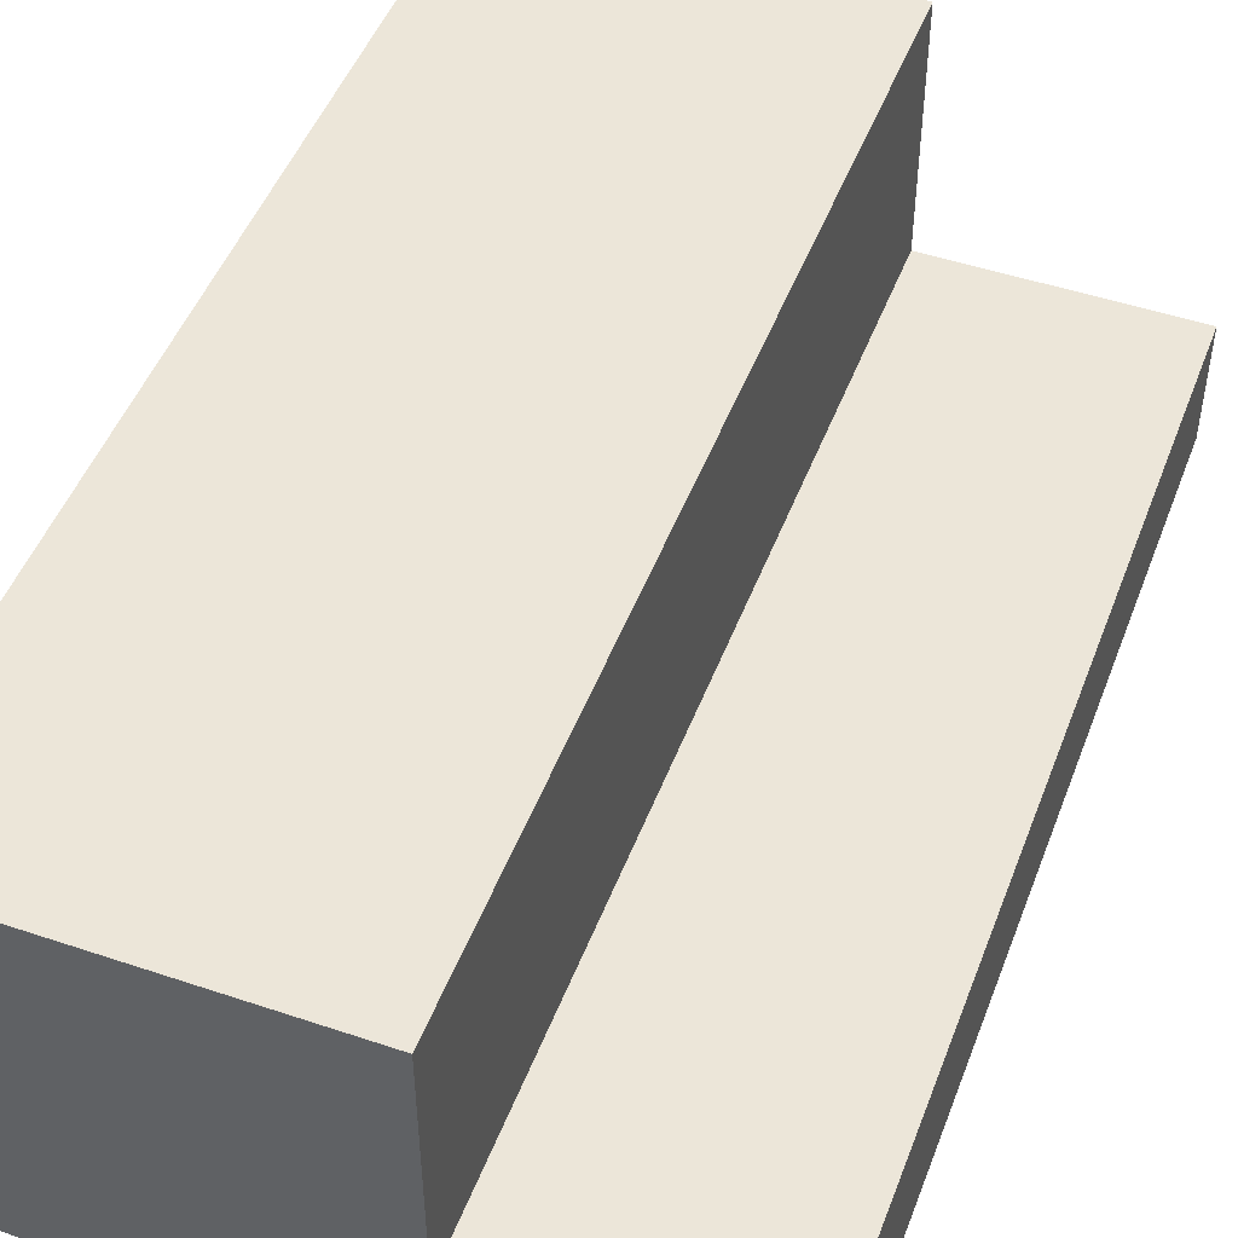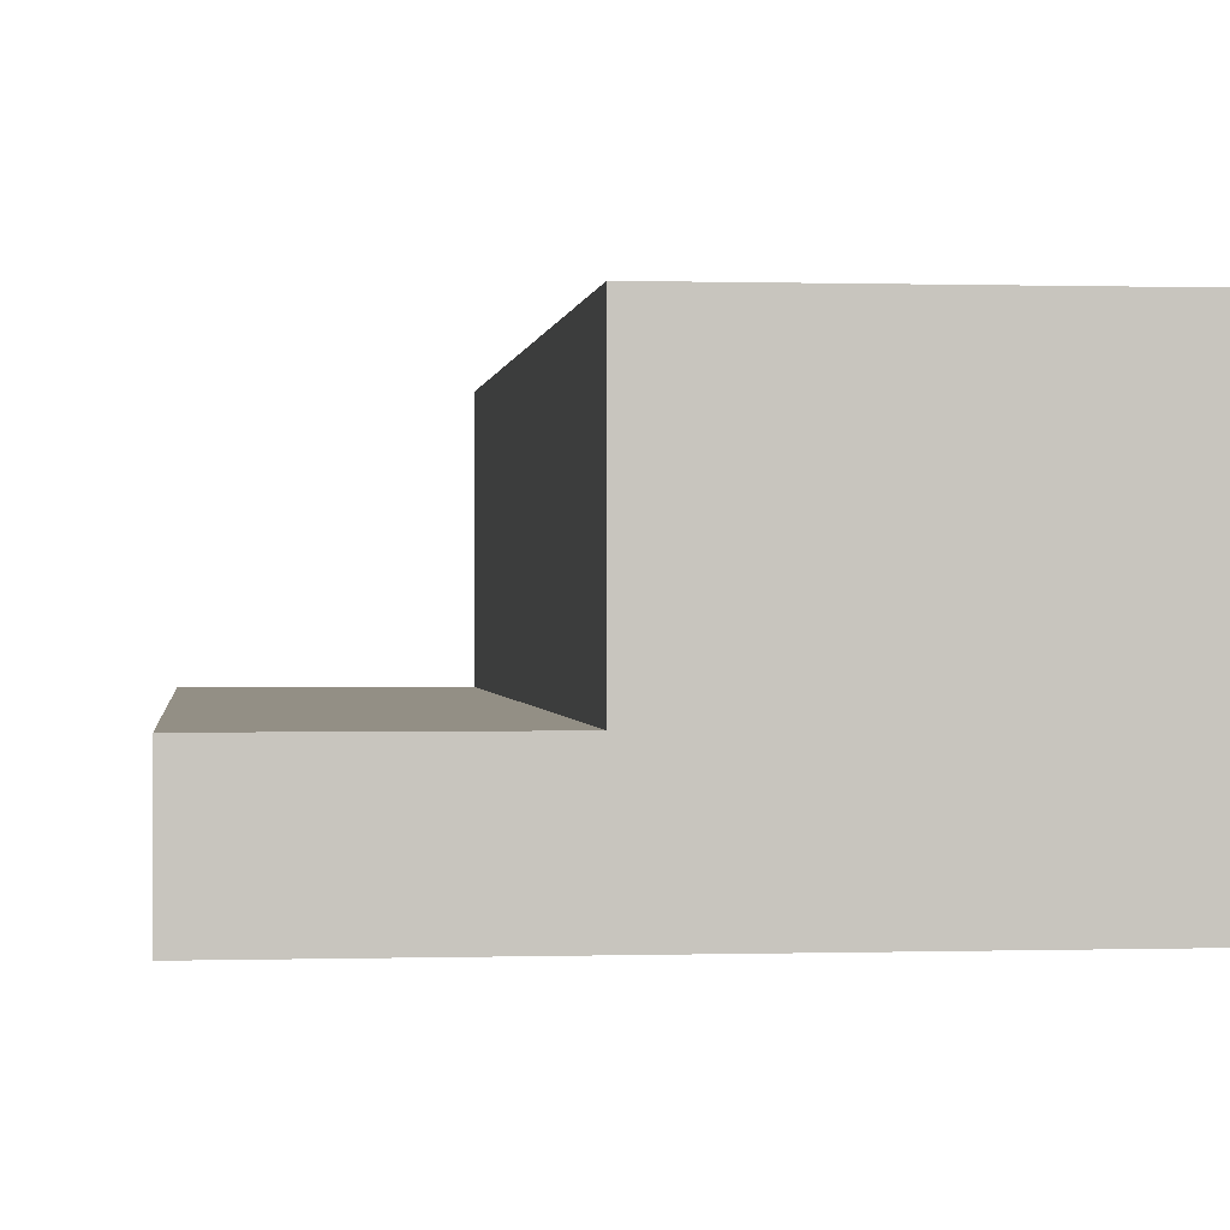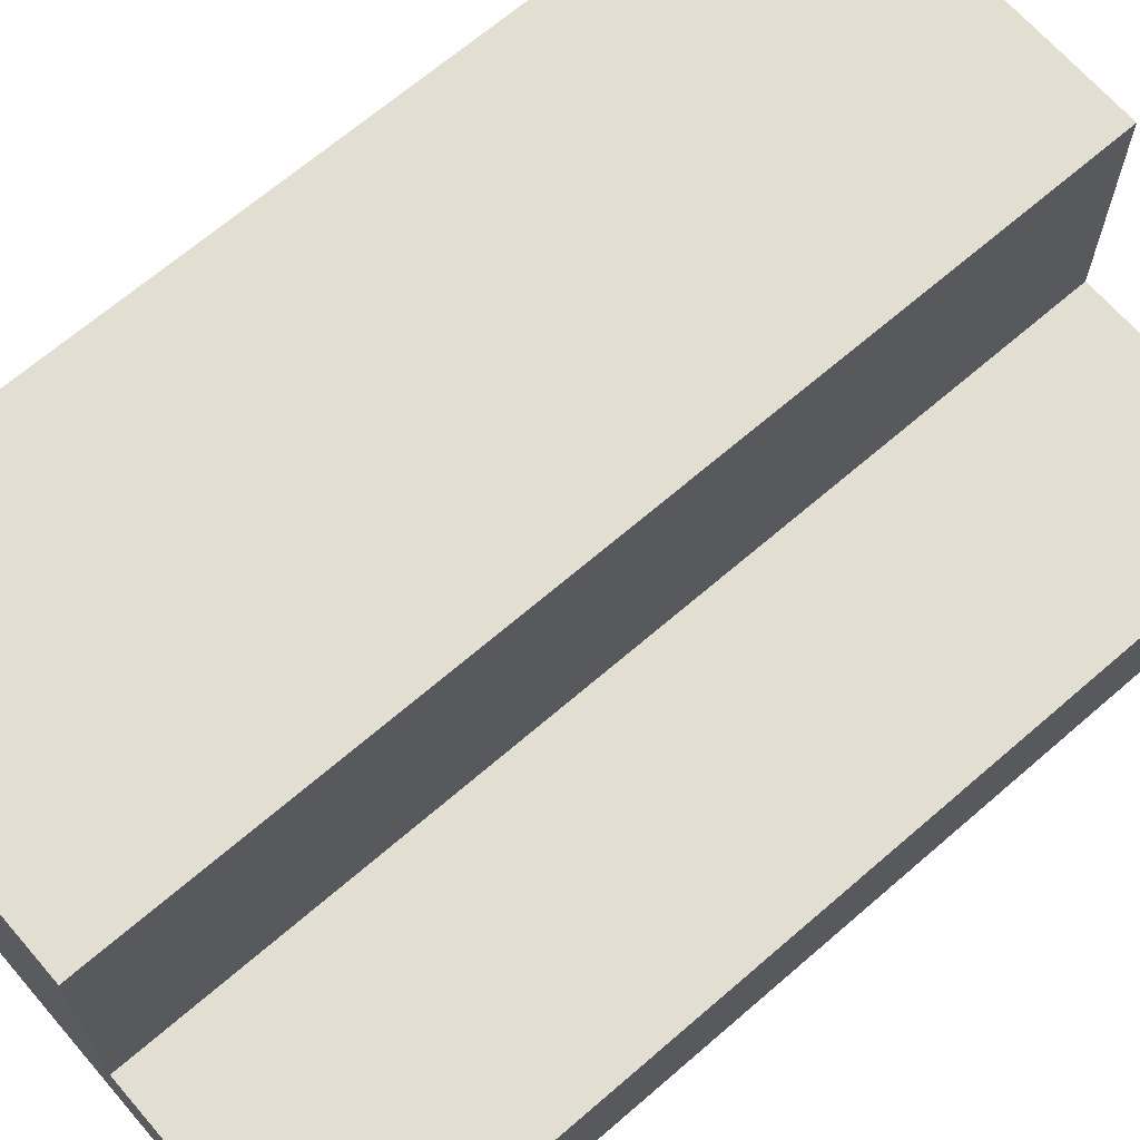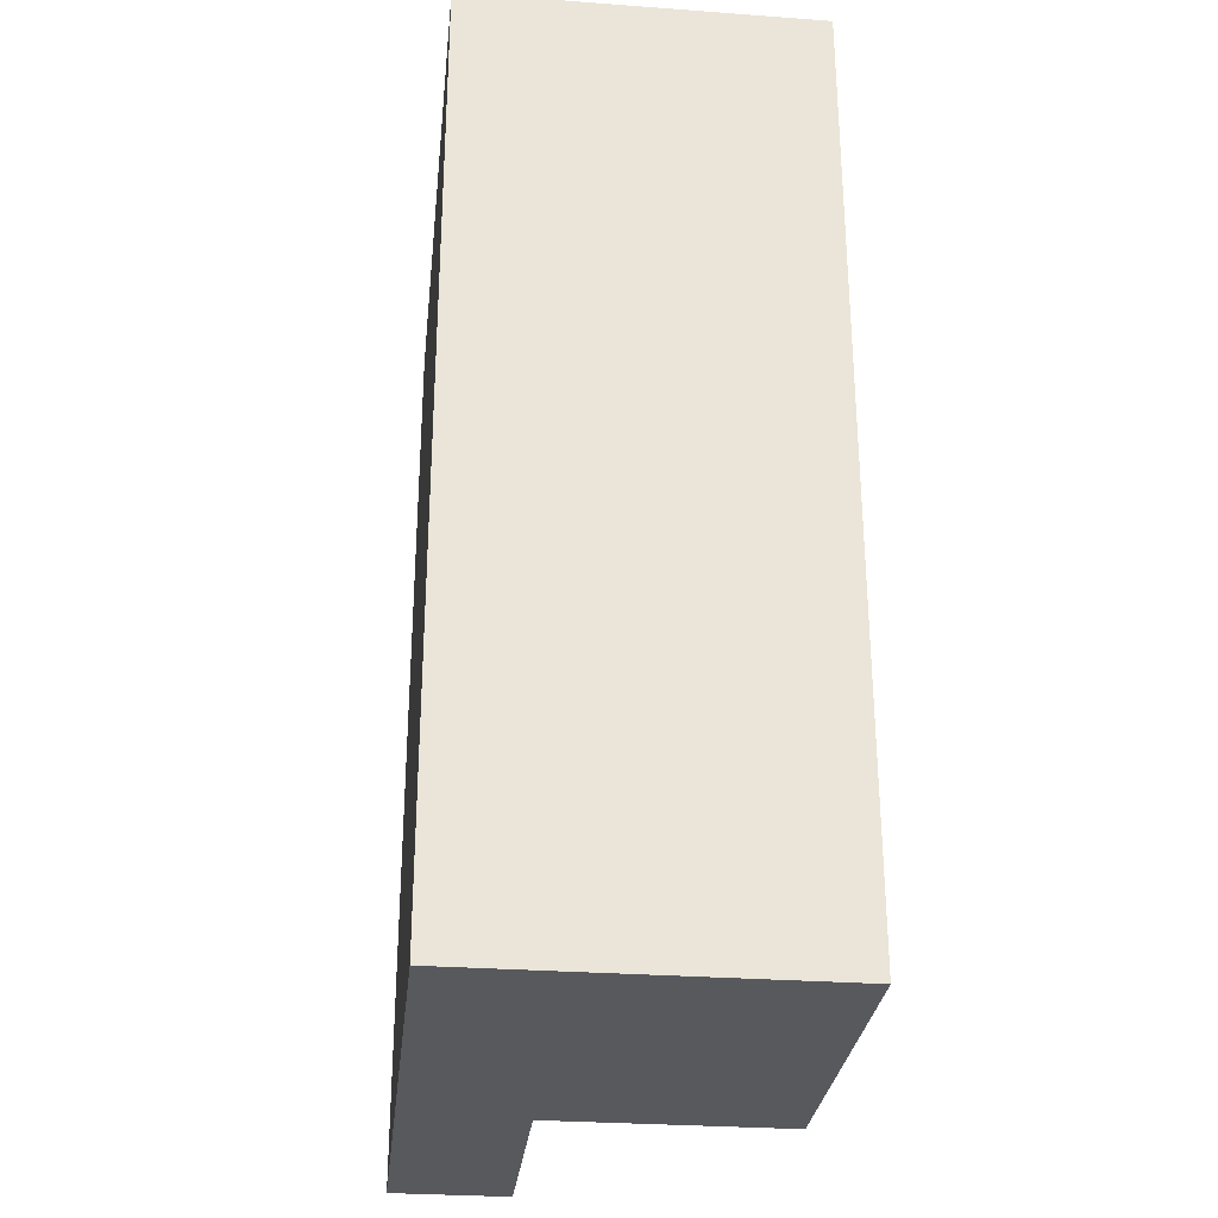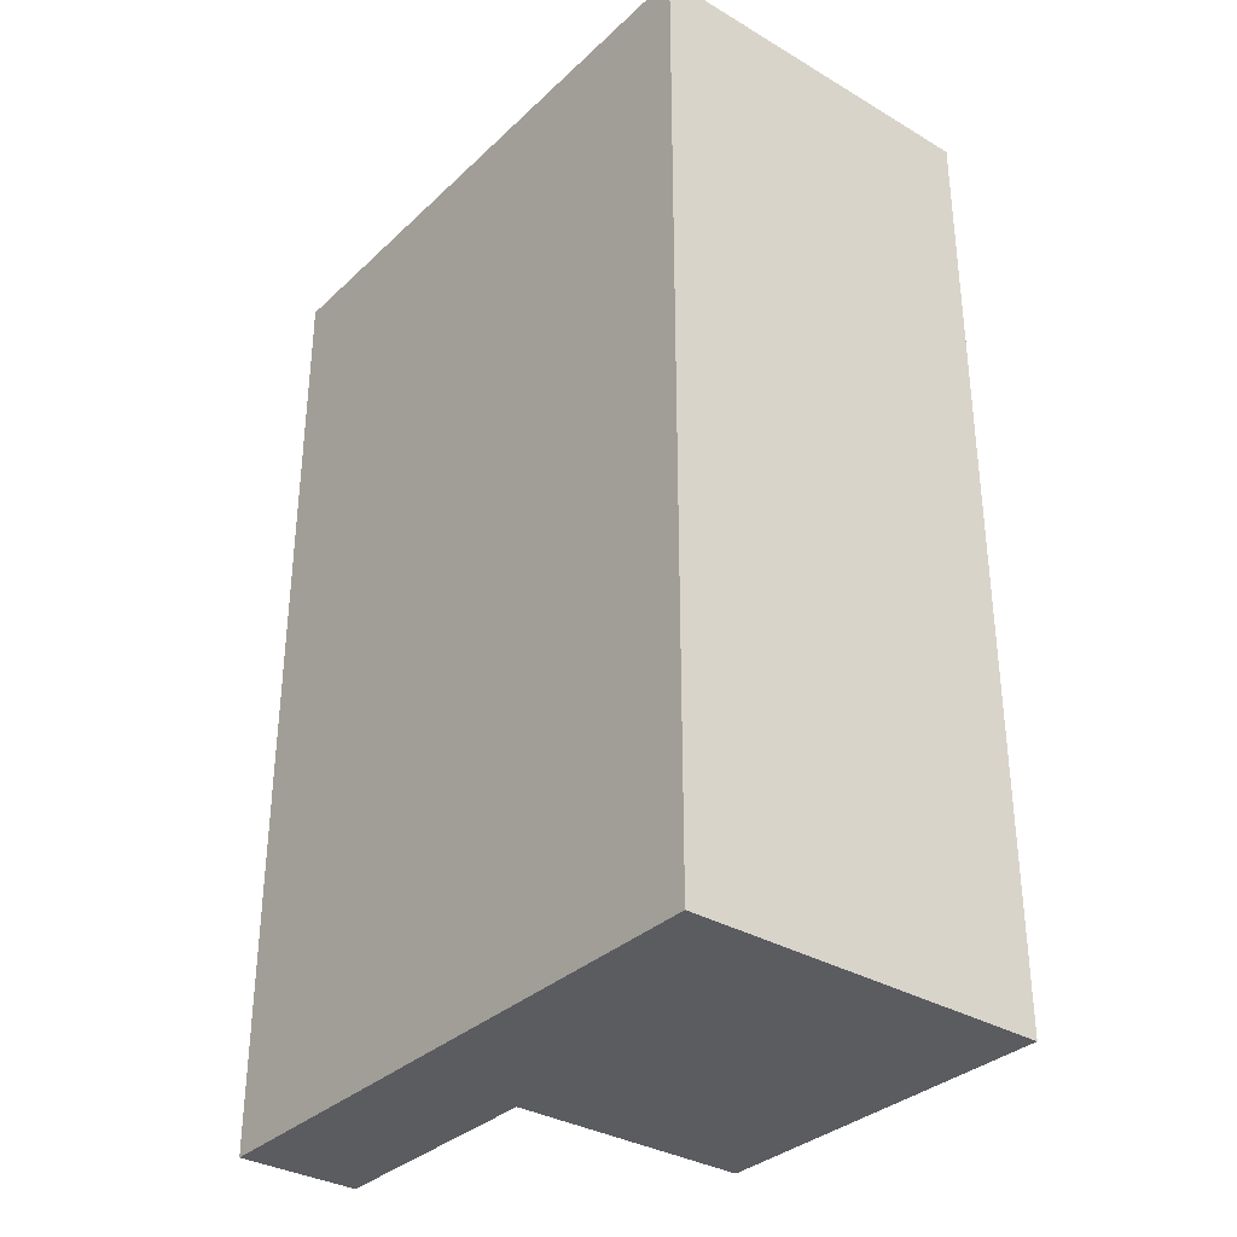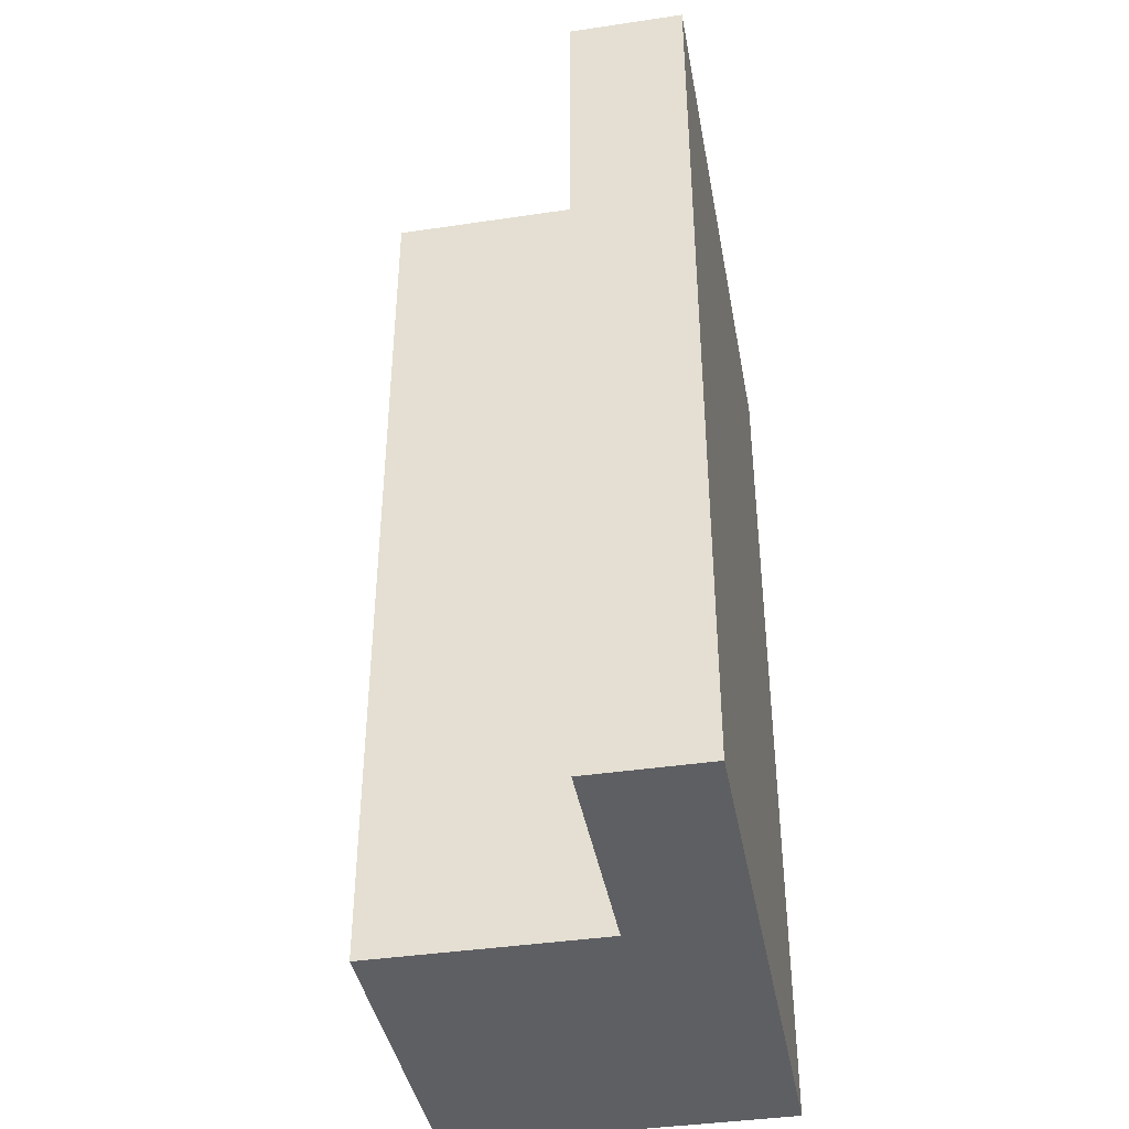
<metadata>
{"format":"obj","ext":"obj","renderer":"f3d","projection":"perspective","resolution":1024,"background":"white","views":[{"elev":48.8,"azim":-159.5,"up":"+Y"},{"elev":0.2,"azim":-6.6,"up":"+Y"},{"elev":67.4,"azim":-130.9,"up":"+Y"},{"elev":-29.4,"azim":83.8,"up":"+Z"},{"elev":-33.8,"azim":51.3,"up":"+Z"},{"elev":-40.6,"azim":-79.7,"up":"+Z"}]}
</metadata>
<code>
g pb_Mesh164598
v 2 3 -8
v 5 3 -8
v 5 3 0
v 2 3 0
v 2 0 0
v 5 0 0
v 5 0 -8
v 2 0 -8
v 5 1 0
v 2 0 0
v 2 1 0
v 5 0 0
v 5 3 0
v 2 3 0
v 2 0 -8
v 5 0 -8
v 5 1 -8
v 2 1 -8
v 5 3 -8
v 2 3 -8
v 0 0 0
v 0 0 -8
v 0 1 -8
v 0 1 0
v 2 1 0
v 2 1 -8
v 2 3 -8
v 2 3 0
v 0 0 0
v 0 1 0
v 0 1 0
v 0 1 -8
v 2 1 -8
v 2 1 0
v 0 1 -8
v 0 0 -8
v 0 0 -8
v 0 0 0
v 5 1 -8
v 5 0 0
v 5 1 0
v 5 0 -8
v 5 3 -8
v 5 3 0
g pb_Mesh164598_0
f 3 2 1
f 4 3 1
f 7 6 5
f 8 7 5
f 11 10 9
f 10 12 9
f 14 11 13
f 11 9 13
f 17 16 15
f 17 15 18
f 19 17 18
f 19 18 20
f 23 22 21
f 23 21 24
f 27 26 25
f 27 25 28
f 11 30 29
f 10 11 29
f 33 32 31
f 34 33 31
f 15 36 35
f 18 15 35
f 5 38 37
f 8 5 37
g pb_Mesh164598_1
f 41 40 39
f 40 42 39
f 44 41 43
f 41 39 43

</code>
